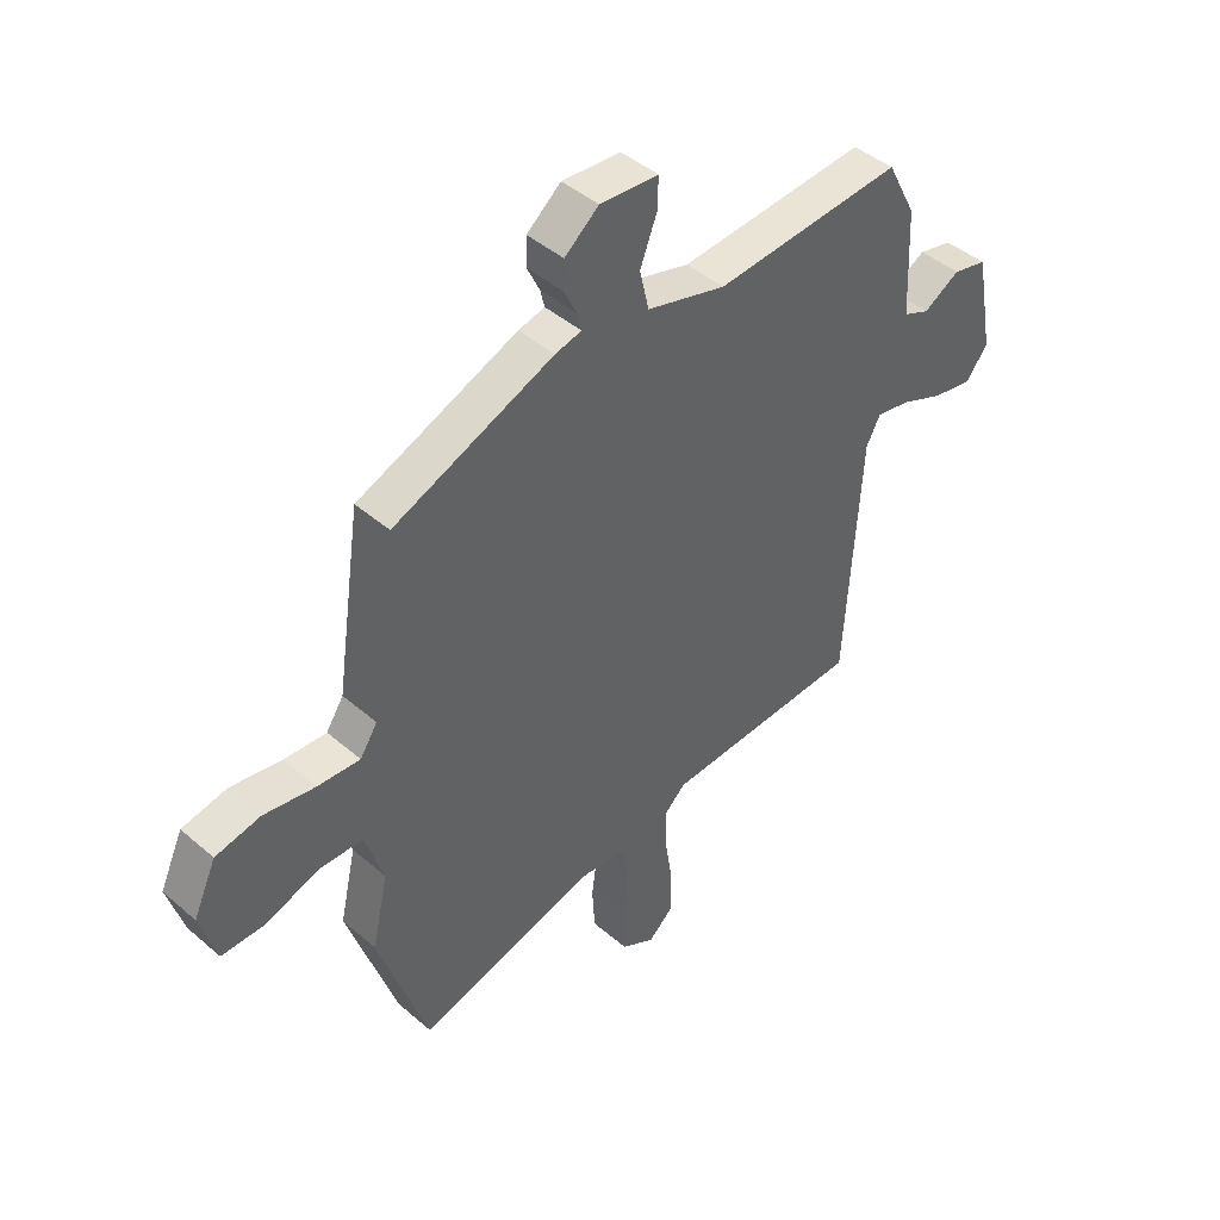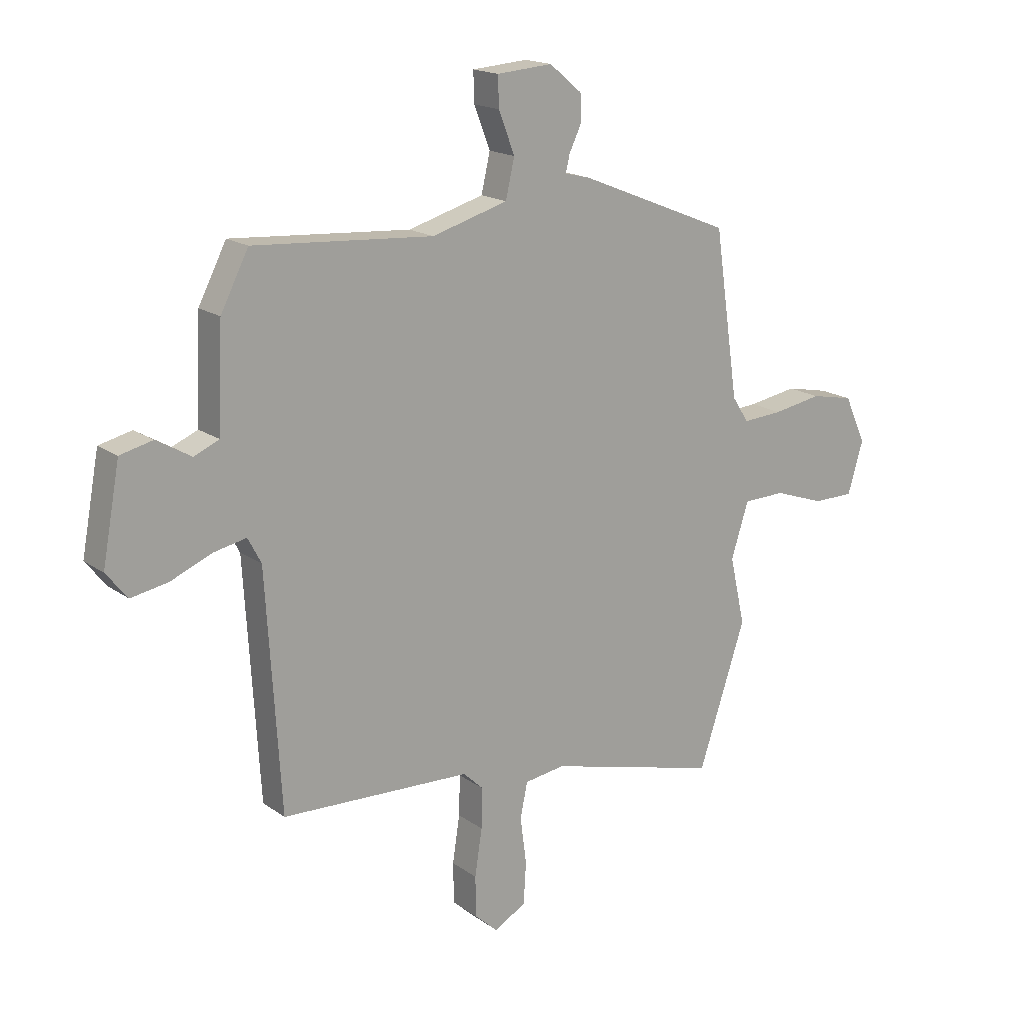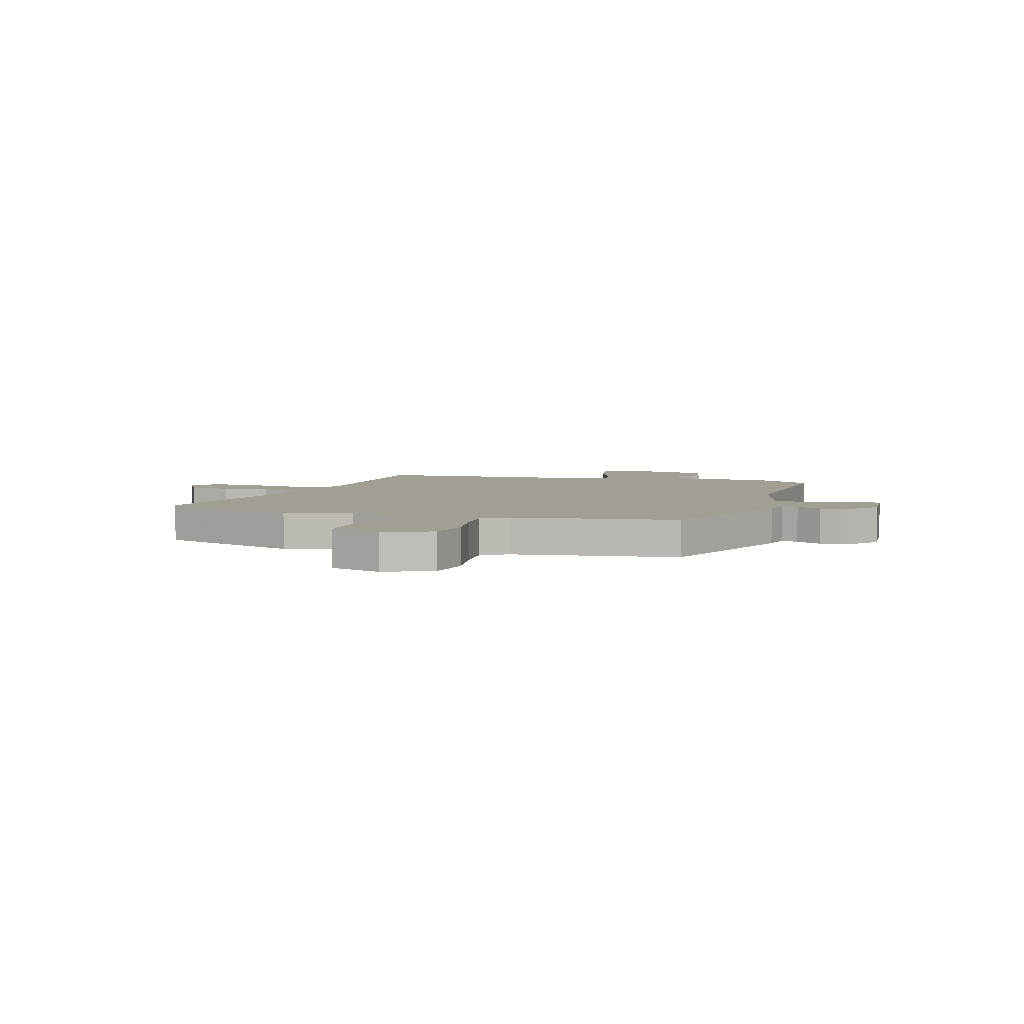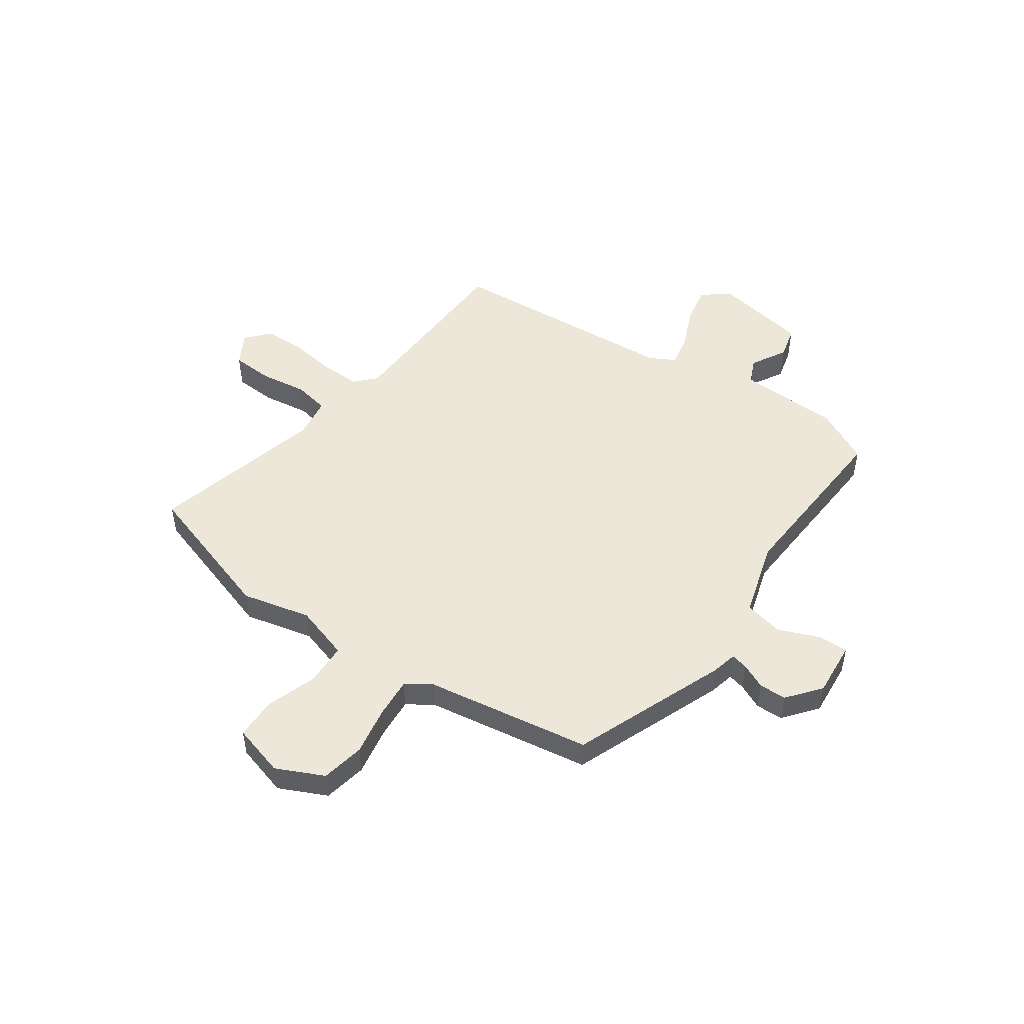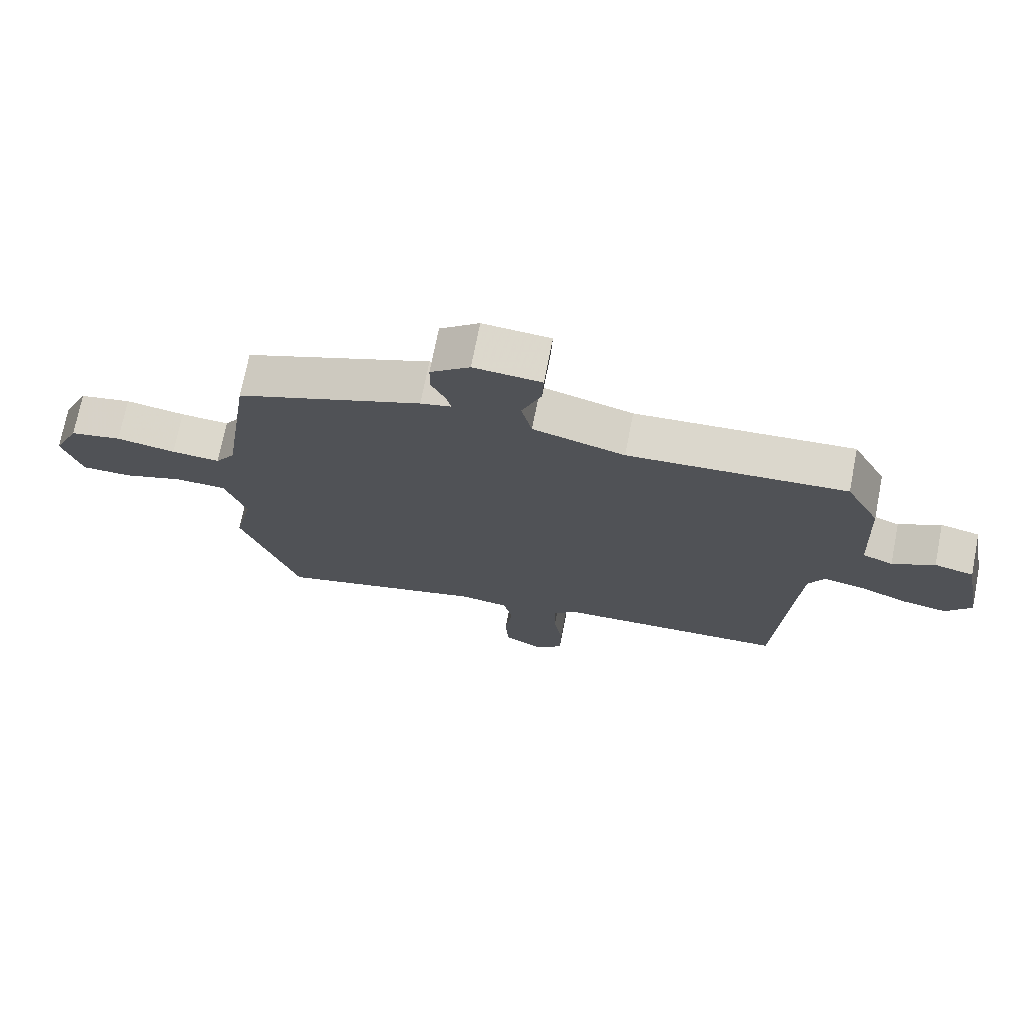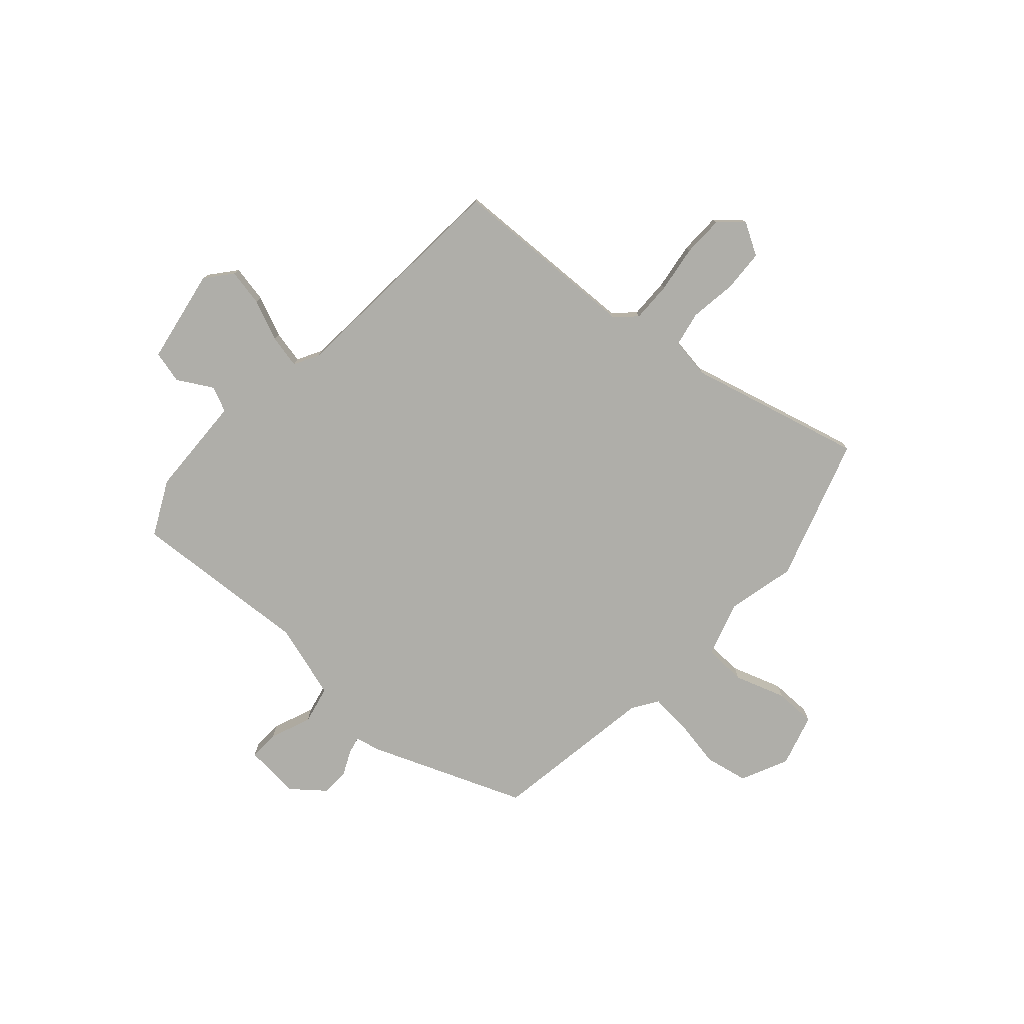
<metadata>
{"format":"obj","ext":"obj","renderer":"f3d","projection":"perspective","resolution":1024,"background":"white","views":[{"elev":44.0,"azim":-44.8,"up":"+Z"},{"elev":17.4,"azim":143.9,"up":"+Z"},{"elev":5.2,"azim":-73.1,"up":"+Y"},{"elev":49.8,"azim":-55.7,"up":"+Y"},{"elev":72.6,"azim":11.1,"up":"+Z"},{"elev":-77.5,"azim":137.6,"up":"+Y"}]}
</metadata>
<code>
v -0.462 0.07 -0.615
v -0.554 0.07 -0.339
v -0.524 0.07 -0.206
v -0.558 0.07 -0.1
v -0.64 0.07 -0.098
v -0.738 0.07 -0.132
v -0.818 0.07 -0.132
v -0.848 0.07 -0.031
v -0.806 0.07 0.061
v -0.723 0.07 0.078
v -0.628 0.07 0.062
v -0.55 0.07 0.057
v -0.518 0.07 0.106
v -0.471 0.07 0.427
v -0.175 0.07 0.547
v -0.126 0.07 0.559
v -0.134 0.07 0.592
v -0.157 0.07 0.64
v -0.156 0.07 0.693
v -0.093 0.07 0.745
v 0.015 0.07 0.737
v 0.013 0.07 0.679
v -0.018 0.07 0.599
v -0.001 0.07 0.525
v 0.146 0.07 0.483
v 0.494 0.07 0.508
v 0.548 0.07 0.403
v 0.557 0.07 0.206
v 0.606 0.07 0.185
v 0.673 0.07 0.224
v 0.736 0.07 0.209
v 0.77 0.07 0.026
v 0.729 0.07 -0.025
v 0.657 0.07 -0.012
v 0.578 0.07 0.021
v 0.514 0.07 0.034
v 0.488 0.07 -0.015
v 0.46 0.07 -0.47
v 0.091 0.07 -0.486
v 0.052 0.07 -0.523
v 0.054 0.07 -0.601
v 0.068 0.07 -0.692
v 0.067 0.07 -0.771
v 0.022 0.07 -0.812
v -0.04 0.07 -0.777
v -0.045 0.07 -0.696
v -0.033 0.07 -0.605
v -0.047 0.07 -0.537
v -0.126 0.07 -0.526
v -0.462 0 -0.615
v -0.554 0 -0.339
v -0.524 0 -0.206
v -0.558 0 -0.1
v -0.64 0 -0.098
v -0.738 0 -0.132
v -0.818 0 -0.132
v -0.848 0 -0.031
v -0.806 0 0.061
v -0.723 0 0.078
v -0.628 0 0.062
v -0.55 0 0.057
v -0.518 0 0.106
v -0.471 0 0.427
v -0.175 0 0.547
v -0.126 0 0.559
v -0.134 0 0.592
v -0.157 0 0.64
v -0.156 0 0.693
v -0.093 0 0.745
v 0.015 0 0.737
v 0.013 0 0.679
v -0.018 0 0.599
v -0.001 0 0.525
v 0.146 0 0.483
v 0.494 0 0.508
v 0.548 0 0.403
v 0.557 0 0.206
v 0.606 0 0.185
v 0.673 0 0.224
v 0.736 0 0.209
v 0.77 0 0.026
v 0.729 0 -0.025
v 0.657 0 -0.012
v 0.578 0 0.021
v 0.514 0 0.034
v 0.488 0 -0.015
v 0.46 0 -0.47
v 0.091 0 -0.486
v 0.052 0 -0.523
v 0.054 0 -0.601
v 0.068 0 -0.692
v 0.067 0 -0.771
v 0.022 0 -0.812
v -0.04 0 -0.777
v -0.045 0 -0.696
v -0.033 0 -0.605
v -0.047 0 -0.537
v -0.126 0 -0.526
f 44 45 46 47
f 44 47 48
f 41 42 43 44
f 40 41 44 48
f 39 40 48 49
f 37 38 39
f 36 37 39 49
f 32 33 34 35
f 32 35 36
f 29 30 31 32
f 28 29 32 36
f 25 26 27 28
f 24 25 28 36
f 20 21 22 23
f 20 23 24
f 17 18 19 20
f 16 17 20 24
f 13 14 15 16
f 12 13 16 24
f 8 9 10 11
f 8 11 12
f 5 6 7 8
f 4 5 8 12
f 3 4 12 24
f 3 24 36 49
f 1 2 3 49
f 96 95 94 93
f 97 96 93
f 93 92 91 90
f 97 93 90 89
f 98 97 89 88
f 88 87 86
f 98 88 86 85
f 84 83 82 81
f 85 84 81
f 81 80 79 78
f 85 81 78 77
f 77 76 75 74
f 85 77 74 73
f 72 71 70 69
f 73 72 69
f 69 68 67 66
f 73 69 66 65
f 65 64 63 62
f 73 65 62 61
f 60 59 58 57
f 61 60 57
f 57 56 55 54
f 61 57 54 53
f 73 61 53 52
f 98 85 73 52
f 98 52 51 50
f 1 50 51 2
f 2 51 52 3
f 3 52 53 4
f 4 53 54 5
f 5 54 55 6
f 6 55 56 7
f 7 56 57 8
f 8 57 58 9
f 9 58 59 10
f 10 59 60 11
f 11 60 61 12
f 12 61 62 13
f 13 62 63 14
f 14 63 64 15
f 15 64 65 16
f 16 65 66 17
f 17 66 67 18
f 18 67 68 19
f 19 68 69 20
f 20 69 70 21
f 21 70 71 22
f 22 71 72 23
f 23 72 73 24
f 24 73 74 25
f 25 74 75 26
f 26 75 76 27
f 27 76 77 28
f 28 77 78 29
f 29 78 79 30
f 30 79 80 31
f 31 80 81 32
f 32 81 82 33
f 33 82 83 34
f 34 83 84 35
f 35 84 85 36
f 36 85 86 37
f 37 86 87 38
f 38 87 88 39
f 39 88 89 40
f 40 89 90 41
f 41 90 91 42
f 42 91 92 43
f 43 92 93 44
f 44 93 94 45
f 45 94 95 46
f 46 95 96 47
f 47 96 97 48
f 48 97 98 49
f 49 98 50 1

</code>
